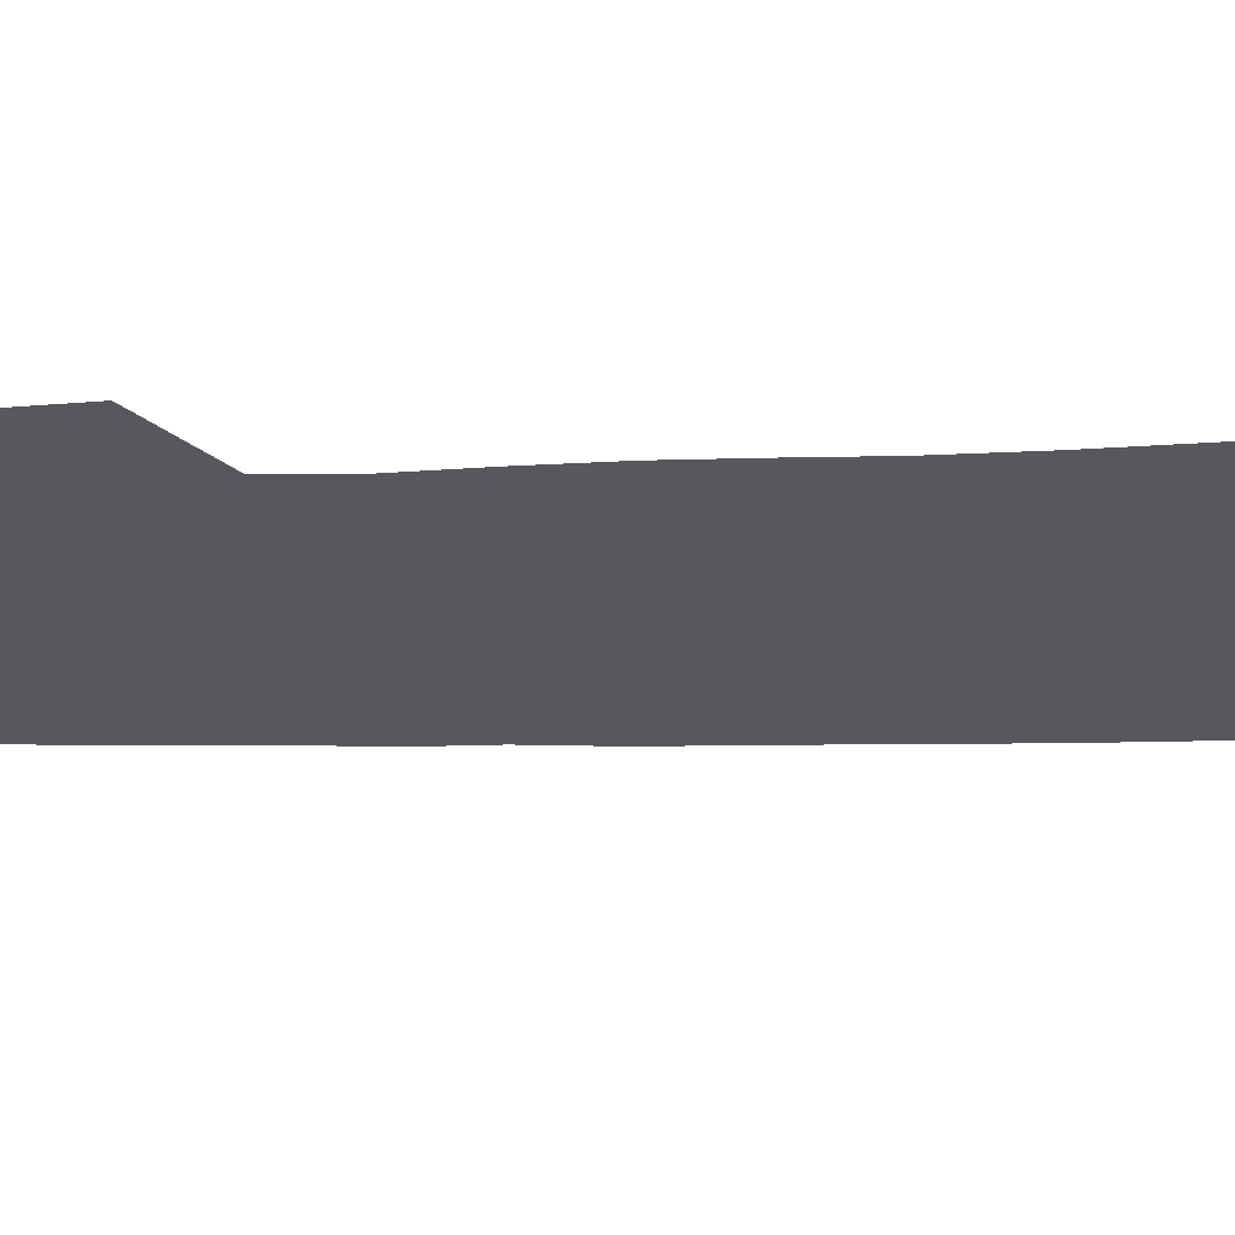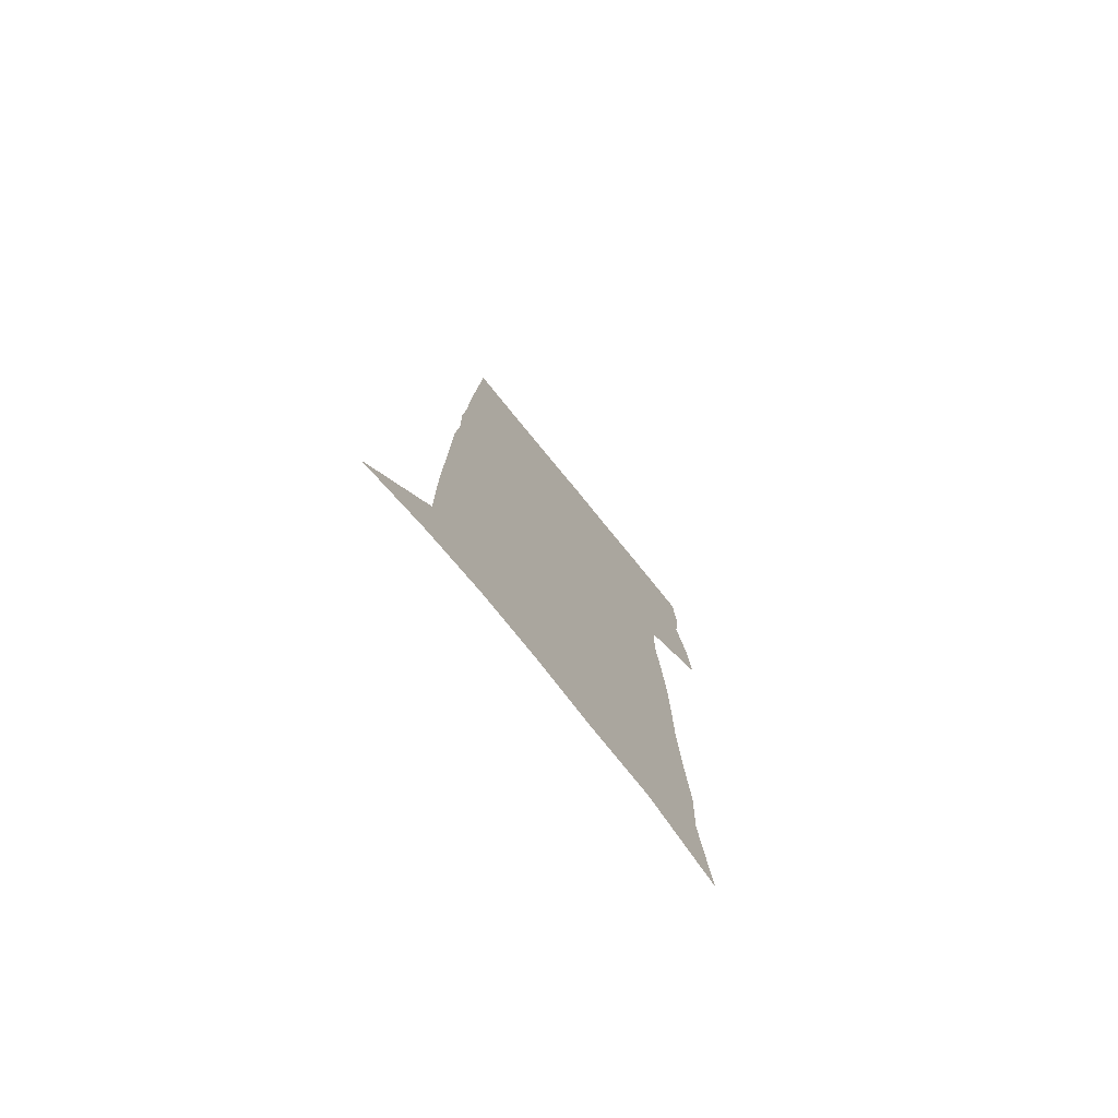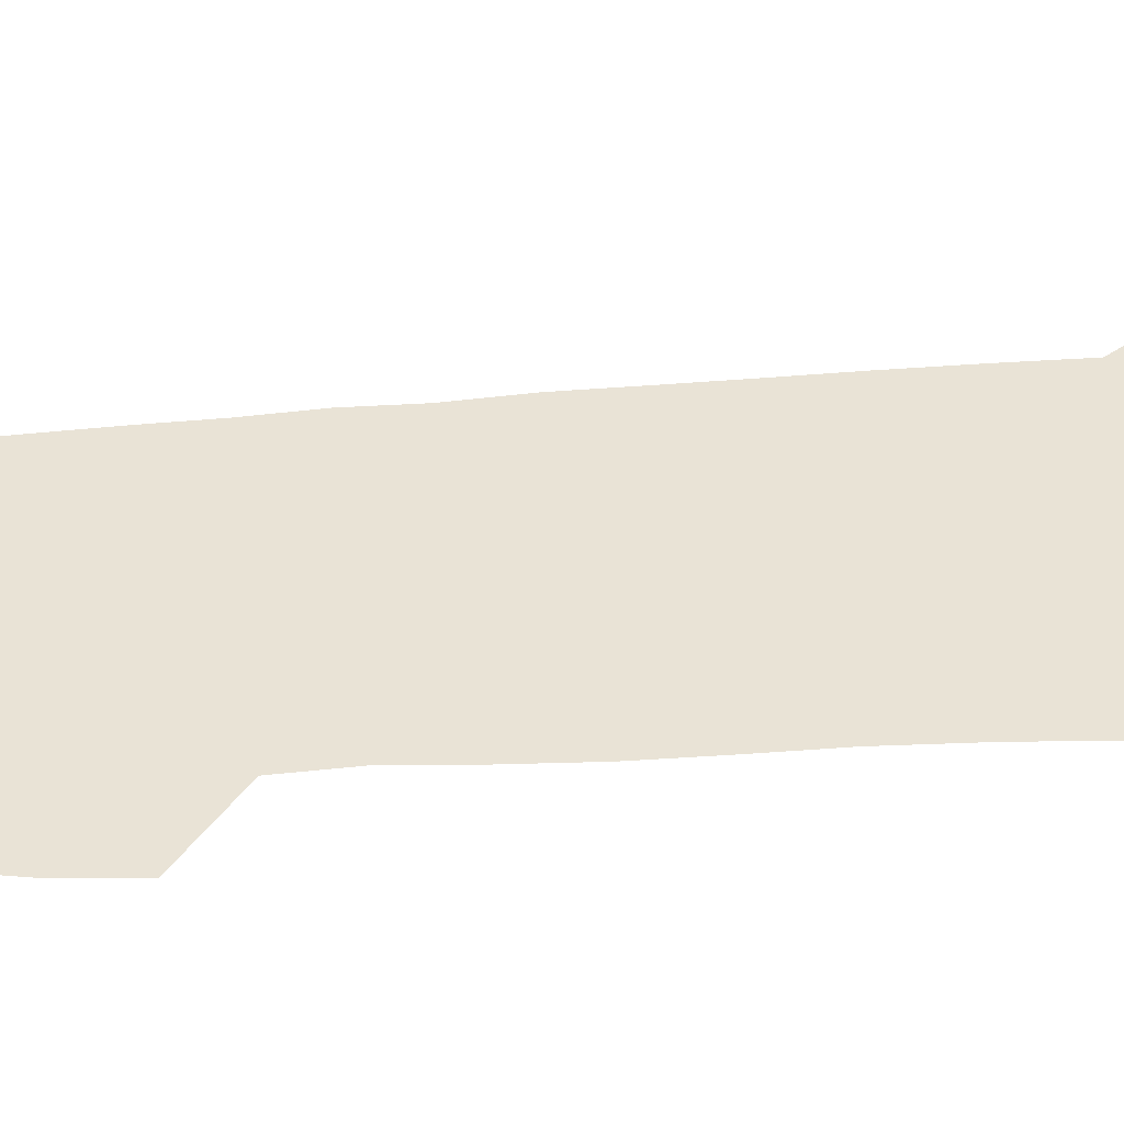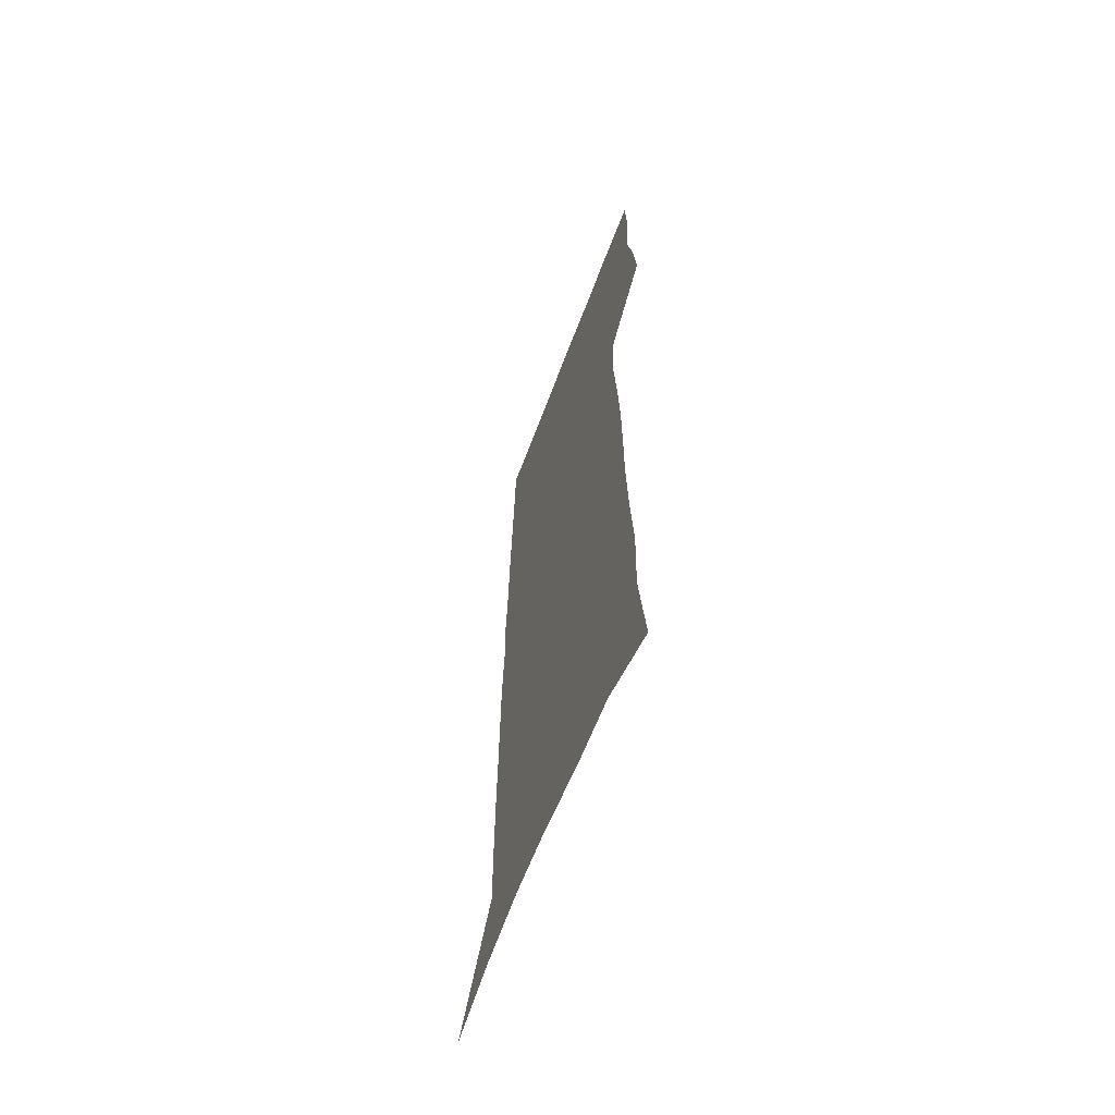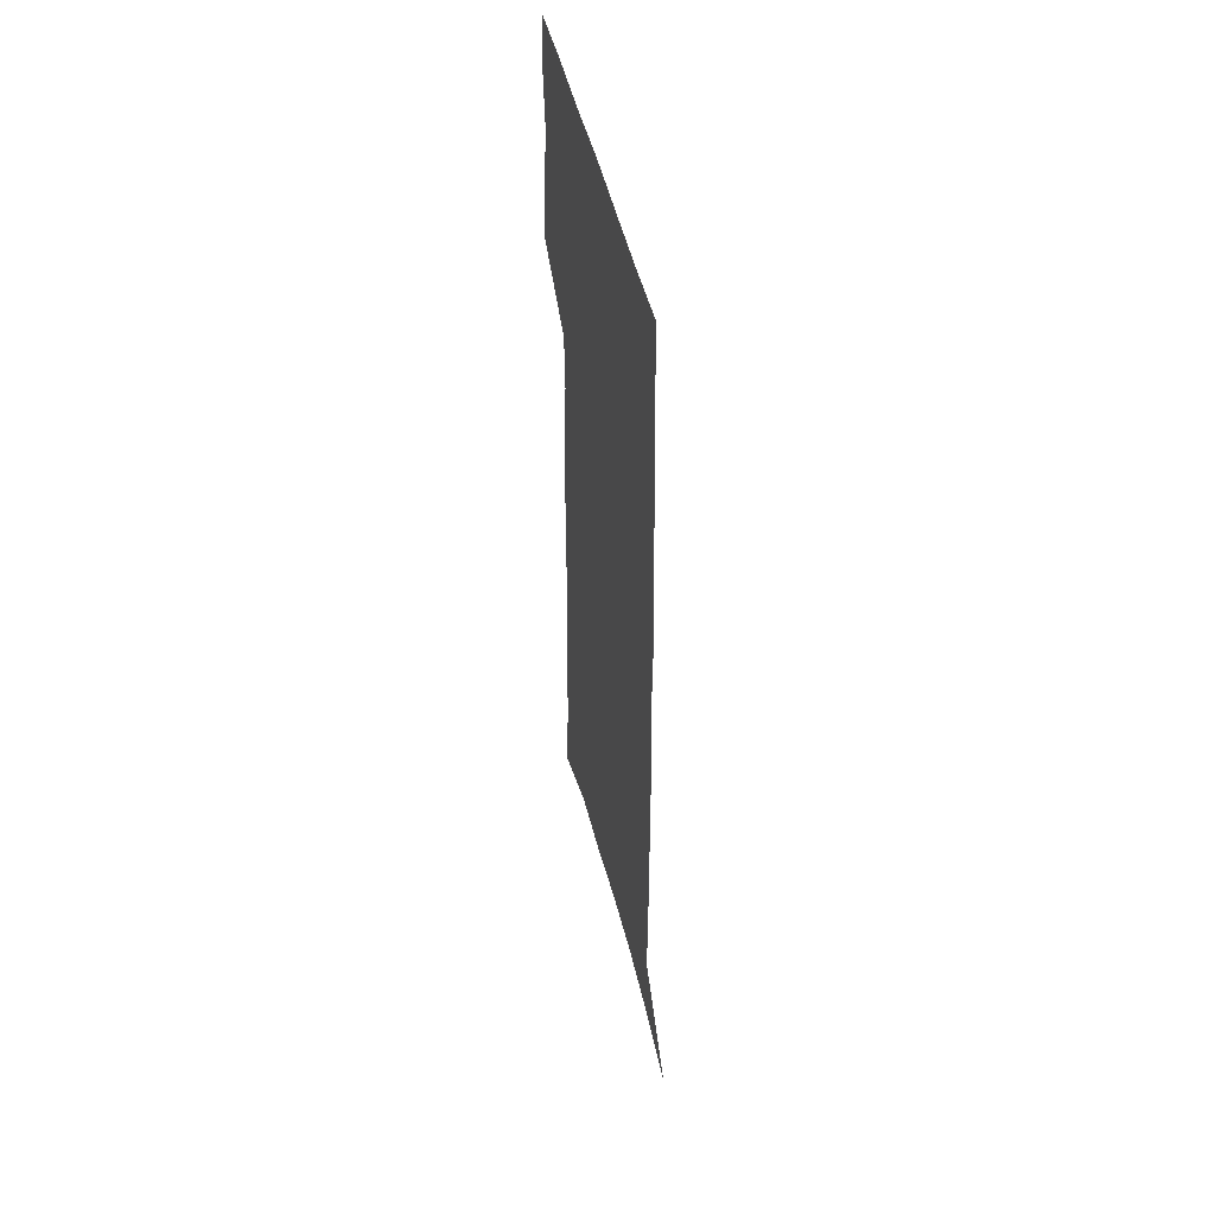
<metadata>
{"format":"obj","ext":"obj","renderer":"f3d","projection":"perspective","resolution":1024,"background":"white","views":[{"elev":-27.9,"azim":-88.5,"up":"+Z"},{"elev":-77.3,"azim":129.2,"up":"+Y"},{"elev":42.2,"azim":-95.4,"up":"+Z"},{"elev":-64.1,"azim":-110.6,"up":"+Y"},{"elev":51.1,"azim":76.2,"up":"+Y"}]}
</metadata>
<code>
v 485.5 445 0
v 488.2 472 0
v 493.5 499.5 0
v 491 526.2 0
v 492.3 551.6 0
v 504.5 127.2 0
v 510.1 173.2 0
v 509 205.8 0
v 511.7 241.5 0
v 513.2 274.2 0
v 513.3 304.5 0
v 513.7 334.3 0
v 515.5 364.2 0
v 518 393.8 0
v 517.1 420.5 0
v 520.7 448.1 0
v 519.2 473.6 0
v 521.7 499.5 0
v 521.7 524.8 0
v 518.5 552.8 0
v 539.3 141.7 0
v 542 182.8 0
v 544.5 219.6 0
v 545 251.3 0
v 544.8 281.3 0
v 545.3 311.3 0
v 545.6 340.4 0
v 545.9 368.6 0
v 546.5 396.3 0
v 548 423.6 0
v 549 449.6 0
v 548.7 474.6 0
v 548.8 499.4 0
v 549.1 523.6 0
v 545.6 552.2 0
v 568.7 143.1 0
v 571.1 187.6 0
v 573.6 226.8 0
v 573.2 255.4 0
v 573.3 285.4 0
v 573.4 314.7 0
v 573.4 343.4 0
v 573.8 371.5 0
v 574.2 398.7 0
v 574.4 424.9 0
v 574.9 450.6 0
v 574.2 475.2 0
v 574.2 499.8 0
v 573.7 524.4 0
v 571.3 553.4 0
v 598.4 147.8 0
v 599.5 192.7 0
v 600 225 0
v 600.1 255 0
v 600.1 286.9 0
v 600 315.3 0
v 600 345.9 0
v 599.9 372.8 0
v 599.9 399 0
v 599.8 425 0
v 599.5 451 0
v 599.2 475.7 0
v 598.8 500.3 0
v 598.4 524.3 0
v 597.2 552.5 0
v 627.6 148.9 0
v 627.5 188.3 0
v 627.2 223.5 0
v 627.1 254.7 0
v 626.9 285.4 0
v 626.9 314.4 0
v 626.2 344.4 0
v 625.7 372.3 0
v 625.7 398.7 0
v 625.6 424.9 0
v 624.7 451 0
v 624.2 476.2 0
v 623.9 501.1 0
v 623.1 525.9 0
v 623 551.8 0
v 656.9 145.6 0
v 656.3 183.9 0
v 656.7 217 0
v 656.6 248.9 0
v 656.2 280.3 0
v 655.9 310.2 0
v 655.8 339.5 0
v 654 369.3 0
v 654.6 396.3 0
v 652.9 424 0
v 652.4 450.4 0
v 651.4 476.5 0
v 650.3 502 0
v 649.2 527.3 0
v 648.5 552.5 0
v 688 137.4 0
v 691 571 0
v 691 601 0
f 15 16 1
f 1 16 2
f 16 17 2
f 2 17 3
f 17 18 3
f 3 18 4
f 18 19 4
f 4 19 5
f 19 20 5
f 6 21 7
f 21 22 7
f 7 22 8
f 22 23 8
f 8 23 9
f 23 24 9
f 9 24 10
f 24 25 10
f 10 25 11
f 25 26 11
f 11 26 12
f 26 27 12
f 12 27 13
f 27 28 13
f 13 28 14
f 28 29 14
f 14 29 15
f 29 30 15
f 15 30 16
f 30 31 16
f 16 31 17
f 31 32 17
f 17 32 18
f 32 33 18
f 18 33 19
f 33 34 19
f 19 34 20
f 34 35 20
f 21 36 22
f 36 37 22
f 22 37 23
f 37 38 23
f 23 38 24
f 38 39 24
f 24 39 25
f 39 40 25
f 25 40 26
f 40 41 26
f 26 41 27
f 41 42 27
f 27 42 28
f 42 43 28
f 28 43 29
f 43 44 29
f 29 44 30
f 44 45 30
f 30 45 31
f 45 46 31
f 31 46 32
f 46 47 32
f 32 47 33
f 47 48 33
f 33 48 34
f 48 49 34
f 34 49 35
f 49 50 35
f 36 51 37
f 51 52 37
f 37 52 38
f 52 53 38
f 38 53 39
f 53 54 39
f 39 54 40
f 54 55 40
f 40 55 41
f 55 56 41
f 41 56 42
f 56 57 42
f 42 57 43
f 57 58 43
f 43 58 44
f 58 59 44
f 44 59 45
f 59 60 45
f 45 60 46
f 60 61 46
f 46 61 47
f 61 62 47
f 47 62 48
f 62 63 48
f 48 63 49
f 63 64 49
f 49 64 50
f 64 65 50
f 51 66 52
f 66 67 52
f 52 67 53
f 67 68 53
f 53 68 54
f 68 69 54
f 54 69 55
f 69 70 55
f 55 70 56
f 70 71 56
f 56 71 57
f 71 72 57
f 57 72 58
f 72 73 58
f 58 73 59
f 73 74 59
f 59 74 60
f 74 75 60
f 60 75 61
f 75 76 61
f 61 76 62
f 76 77 62
f 62 77 63
f 77 78 63
f 63 78 64
f 78 79 64
f 64 79 65
f 79 80 65
f 66 81 67
f 81 82 67
f 67 82 68
f 82 83 68
f 68 83 69
f 83 84 69
f 69 84 70
f 84 85 70
f 70 85 71
f 85 86 71
f 71 86 72
f 86 87 72
f 72 87 73
f 87 88 73
f 73 88 74
f 88 89 74
f 74 89 75
f 89 90 75
f 75 90 76
f 90 91 76
f 76 91 77
f 91 92 77
f 77 92 78
f 92 93 78
f 78 93 79
f 93 94 79
f 79 94 80
f 94 95 80
f 81 96 82

</code>
